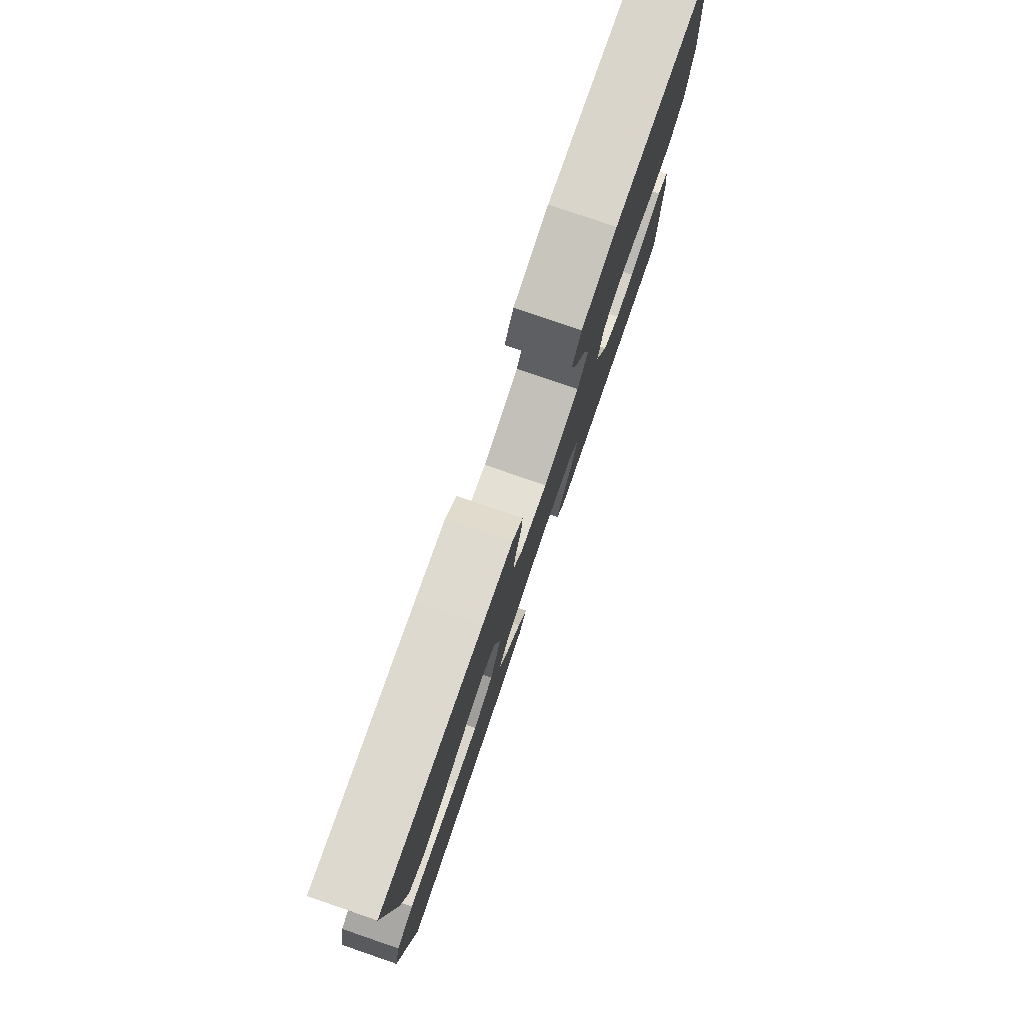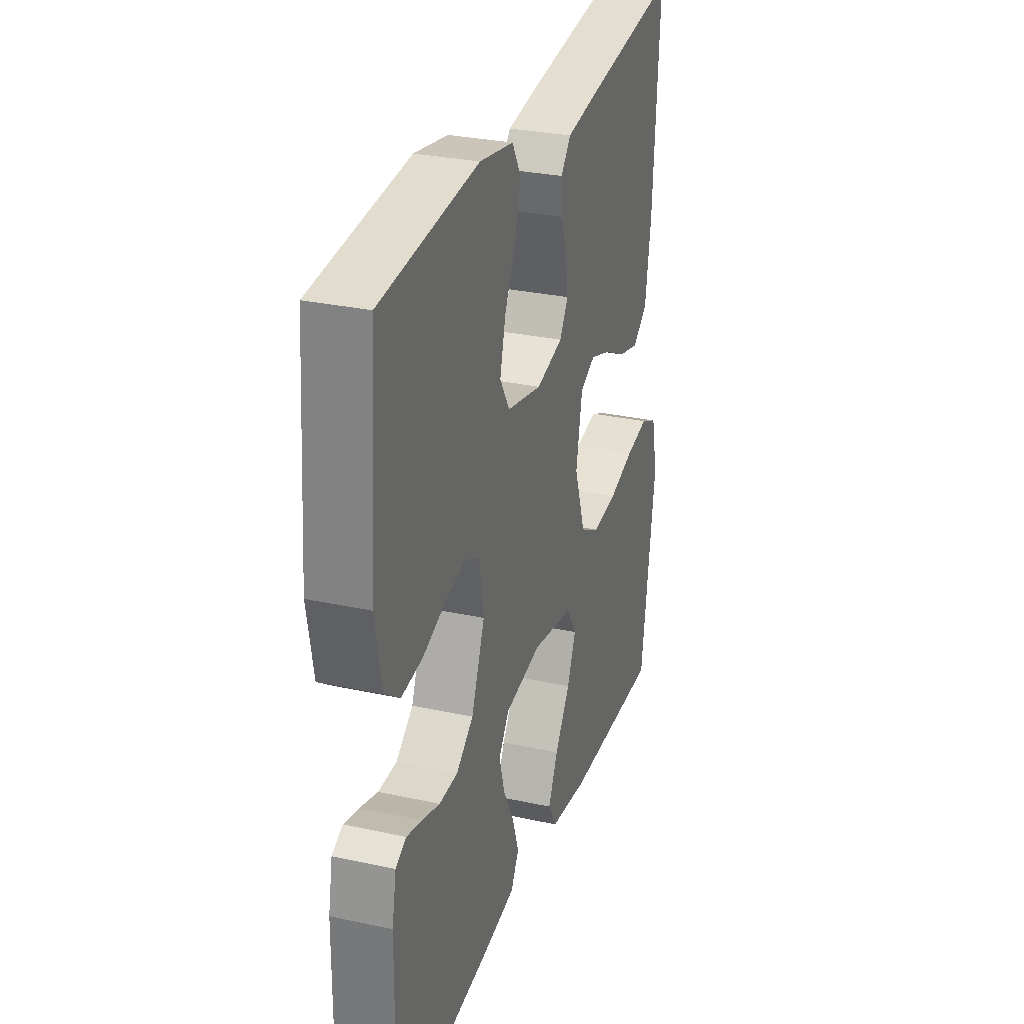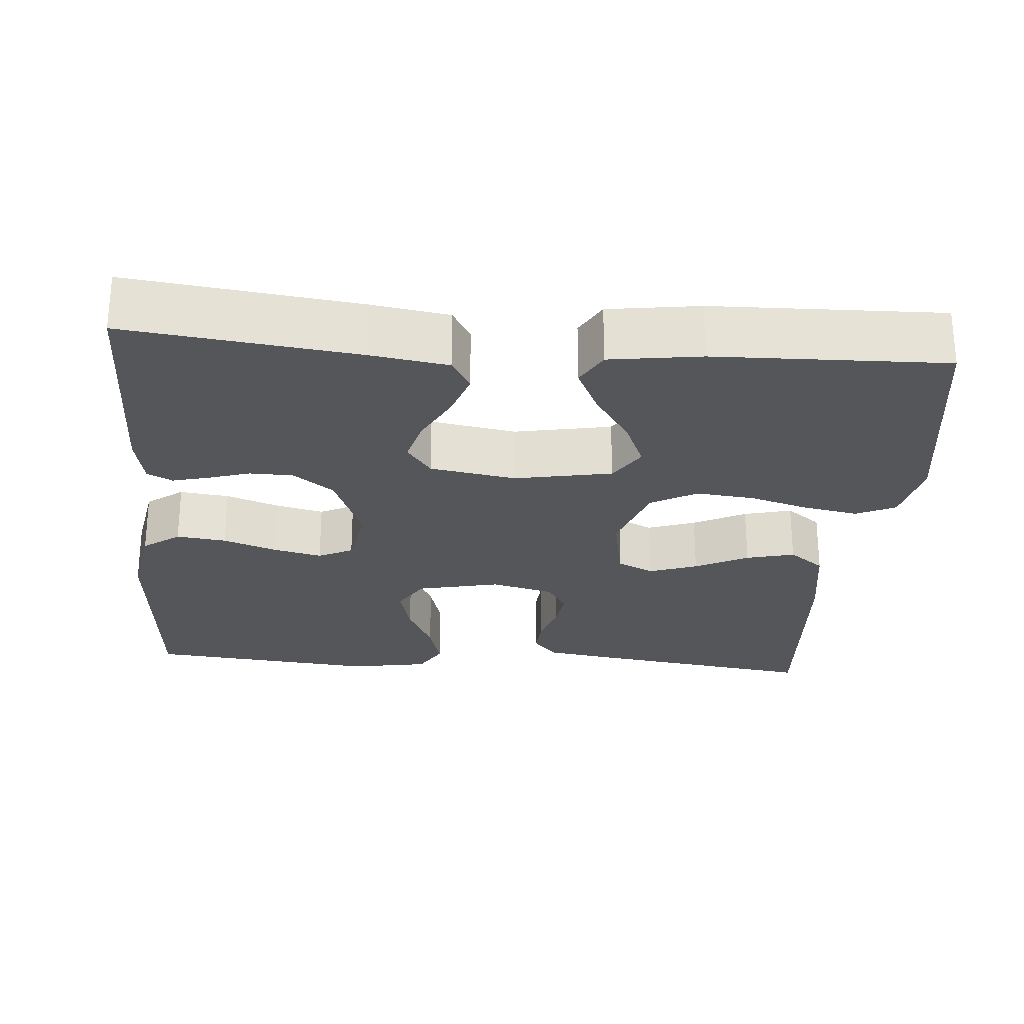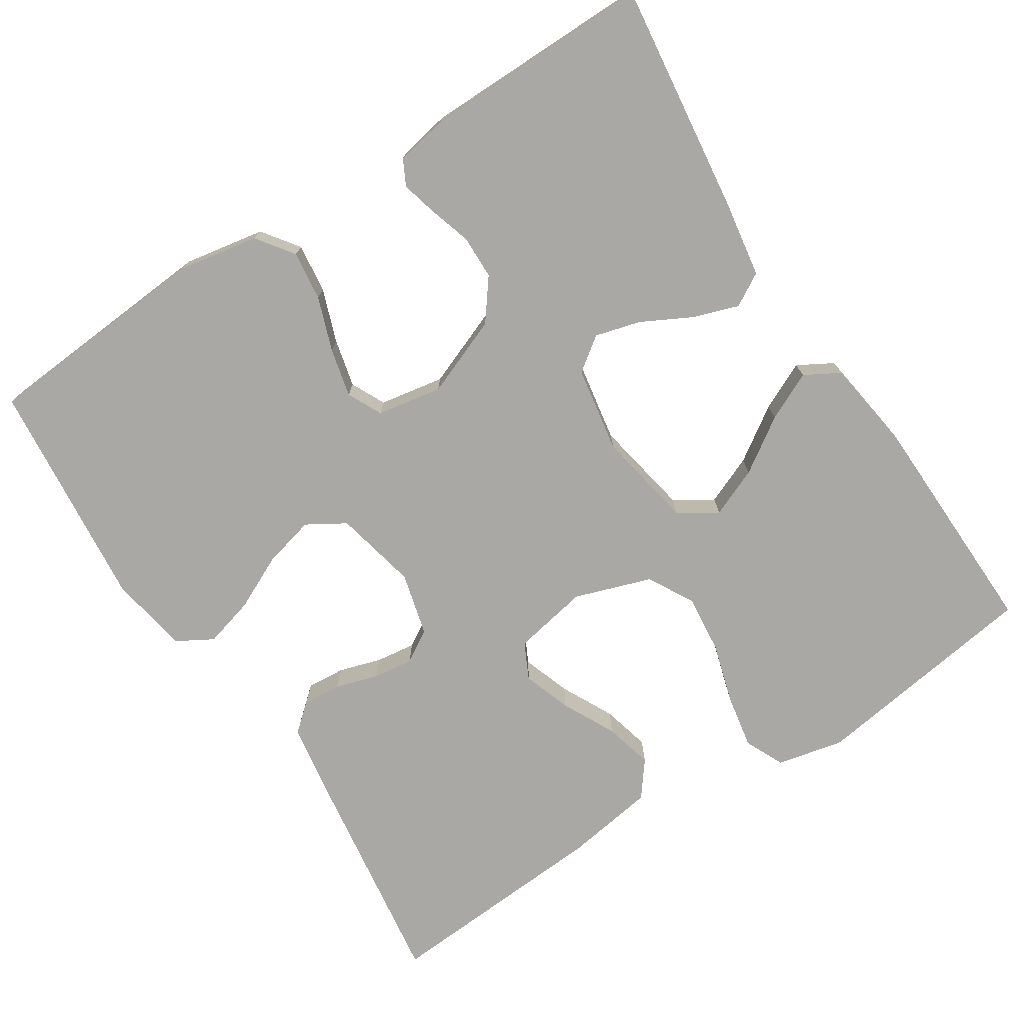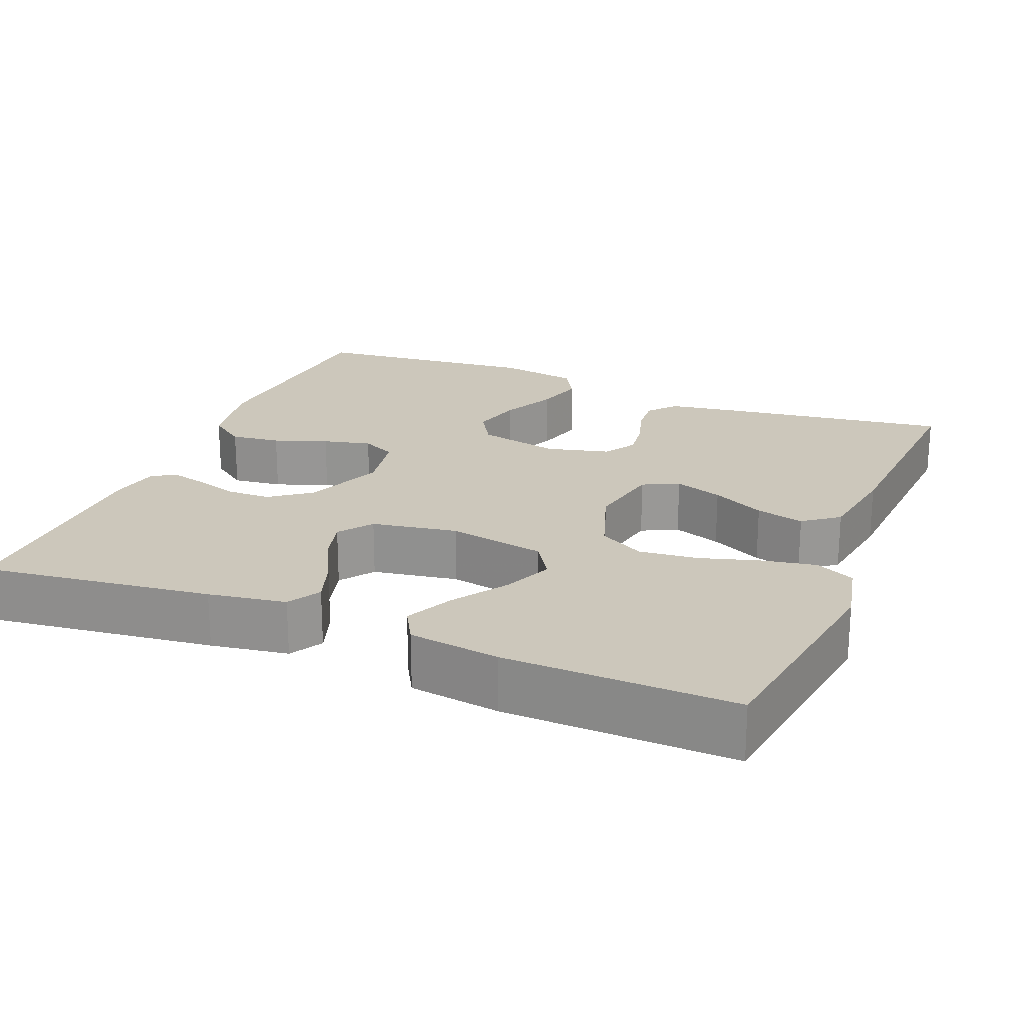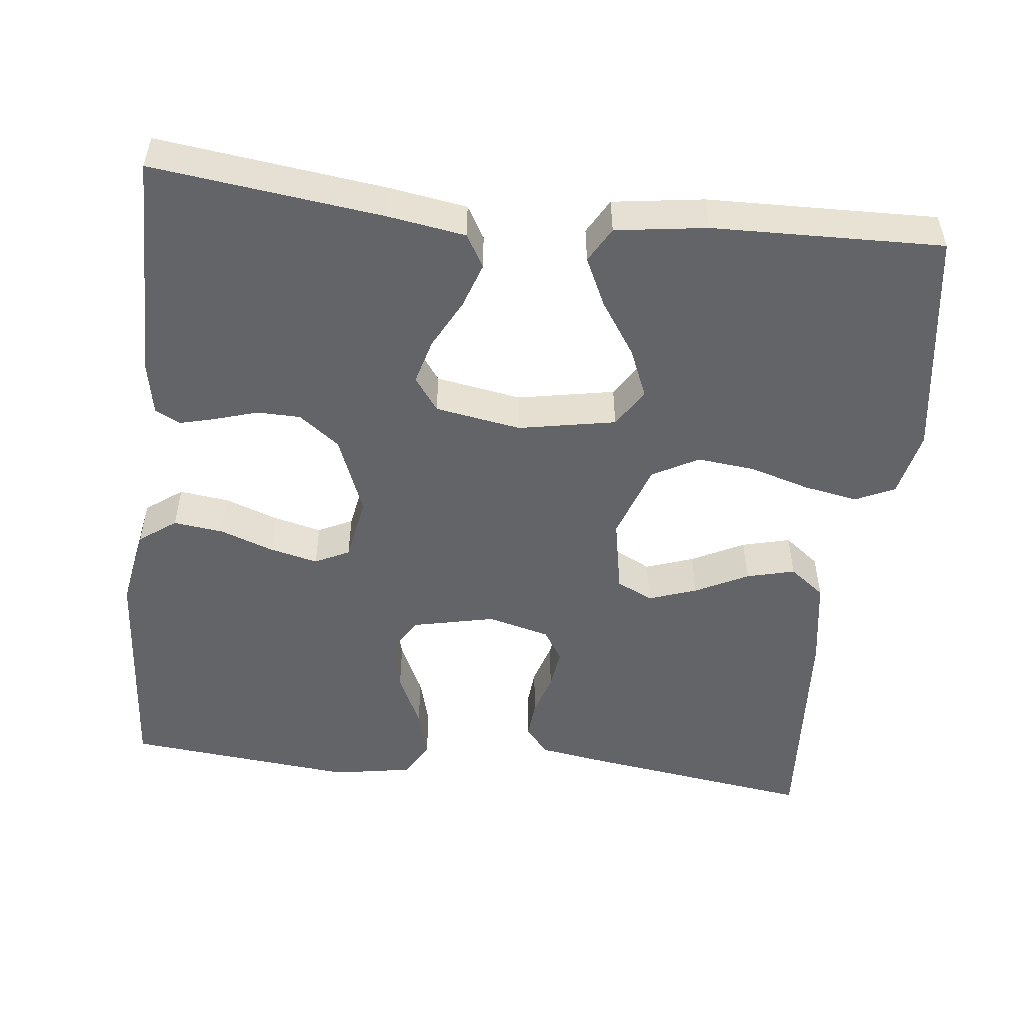
<metadata>
{"format":"obj","ext":"obj","renderer":"f3d","projection":"perspective","resolution":1024,"background":"white","views":[{"elev":79.8,"azim":-71.1,"up":"+Z"},{"elev":29.4,"azim":107.9,"up":"+Z"},{"elev":-26.1,"azim":175.4,"up":"+Y"},{"elev":-74.9,"azim":122.8,"up":"+Y"},{"elev":21.7,"azim":-157.8,"up":"+Y"},{"elev":-51.2,"azim":173.5,"up":"+Y"}]}
</metadata>
<code>
v -0.5 0.07 -0.5
v -0.544 0.07 -0.2
v -0.525 0.07 -0.113
v -0.474 0.07 -0.089
v -0.403 0.07 -0.102
v -0.325 0.07 -0.125
v -0.249 0.07 -0.133
v -0.189 0.07 -0.1
v -0.155 0.07 0
v -0.174 0.07 0.099
v -0.221 0.07 0.122
v -0.284 0.07 0.1
v -0.353 0.07 0.065
v -0.416 0.07 0.049
v -0.462 0.07 0.084
v -0.48 0.07 0.2
v -0.5 0.07 0.5
v -0.2 0.07 0.458
v -0.111 0.07 0.444
v -0.08 0.07 0.408
v -0.084 0.07 0.358
v -0.101 0.07 0.302
v -0.108 0.07 0.25
v -0.082 0.07 0.208
v 0 0.07 0.187
v 0.108 0.07 0.211
v 0.138 0.07 0.261
v 0.121 0.07 0.328
v 0.087 0.07 0.399
v 0.069 0.07 0.464
v 0.096 0.07 0.511
v 0.2 0.07 0.529
v 0.5 0.07 0.5
v 0.523 0.07 0.2
v 0.504 0.07 0.094
v 0.456 0.07 0.059
v 0.391 0.07 0.067
v 0.321 0.07 0.092
v 0.258 0.07 0.107
v 0.213 0.07 0.085
v 0.198 0.07 0
v 0.239 0.07 -0.103
v 0.292 0.07 -0.143
v 0.349 0.07 -0.144
v 0.404 0.07 -0.127
v 0.451 0.07 -0.115
v 0.484 0.07 -0.132
v 0.497 0.07 -0.2
v 0.5 0.07 -0.5
v 0.2 0.07 -0.463
v 0.099 0.07 -0.447
v 0.074 0.07 -0.404
v 0.094 0.07 -0.345
v 0.128 0.07 -0.28
v 0.144 0.07 -0.221
v 0.112 0.07 -0.177
v 0 0.07 -0.158
v -0.127 0.07 -0.182
v -0.159 0.07 -0.232
v -0.132 0.07 -0.296
v -0.085 0.07 -0.366
v -0.055 0.07 -0.429
v -0.081 0.07 -0.475
v -0.2 0.07 -0.492
v -0.5 0 -0.5
v -0.544 0 -0.2
v -0.525 0 -0.113
v -0.474 0 -0.089
v -0.403 0 -0.102
v -0.325 0 -0.125
v -0.249 0 -0.133
v -0.189 0 -0.1
v -0.155 0 0
v -0.174 0 0.099
v -0.221 0 0.122
v -0.284 0 0.1
v -0.353 0 0.065
v -0.416 0 0.049
v -0.462 0 0.084
v -0.48 0 0.2
v -0.5 0 0.5
v -0.2 0 0.458
v -0.111 0 0.444
v -0.08 0 0.408
v -0.084 0 0.358
v -0.101 0 0.302
v -0.108 0 0.25
v -0.082 0 0.208
v 0 0 0.187
v 0.108 0 0.211
v 0.138 0 0.261
v 0.121 0 0.328
v 0.087 0 0.399
v 0.069 0 0.464
v 0.096 0 0.511
v 0.2 0 0.529
v 0.5 0 0.5
v 0.523 0 0.2
v 0.504 0 0.094
v 0.456 0 0.059
v 0.391 0 0.067
v 0.321 0 0.092
v 0.258 0 0.107
v 0.213 0 0.085
v 0.198 0 0
v 0.239 0 -0.103
v 0.292 0 -0.143
v 0.349 0 -0.144
v 0.404 0 -0.127
v 0.451 0 -0.115
v 0.484 0 -0.132
v 0.497 0 -0.2
v 0.5 0 -0.5
v 0.2 0 -0.463
v 0.099 0 -0.447
v 0.074 0 -0.404
v 0.094 0 -0.345
v 0.128 0 -0.28
v 0.144 0 -0.221
v 0.112 0 -0.177
v 0 0 -0.158
v -0.127 0 -0.182
v -0.159 0 -0.232
v -0.132 0 -0.296
v -0.085 0 -0.366
v -0.055 0 -0.429
v -0.081 0 -0.475
v -0.2 0 -0.492
f 4 5 6
f 3 4 6
f 2 3 6
f 1 2 6
f 64 1 6
f 63 64 6
f 62 63 6
f 61 62 6
f 60 61 6
f 59 60 6 7
f 58 59 7 8
f 57 58 8 9
f 56 57 9 10
f 52 53 54
f 51 52 54
f 50 51 54
f 49 50 54
f 48 49 54
f 47 48 54
f 46 47 54
f 45 46 54
f 44 45 54
f 43 44 54 55
f 42 43 55 56
f 36 37 38
f 35 36 38
f 34 35 38
f 33 34 38
f 32 33 38
f 31 32 38
f 30 31 38
f 29 30 38
f 28 29 38
f 27 28 38 39
f 26 27 39 40
f 20 21 22
f 19 20 22
f 18 19 22
f 17 18 22
f 16 17 22
f 15 16 22
f 14 15 22
f 13 14 22
f 12 13 22
f 11 12 22 23
f 10 11 23 24
f 10 24 25
f 56 10 25
f 42 56 25
f 41 42 25
f 25 26 40 41
f 70 69 68
f 70 68 67
f 70 67 66
f 70 66 65
f 70 65 128
f 70 128 127
f 70 127 126
f 70 126 125
f 70 125 124
f 71 70 124 123
f 72 71 123 122
f 73 72 122 121
f 74 73 121 120
f 118 117 116
f 118 116 115
f 118 115 114
f 118 114 113
f 118 113 112
f 118 112 111
f 118 111 110
f 118 110 109
f 118 109 108
f 119 118 108 107
f 120 119 107 106
f 102 101 100
f 102 100 99
f 102 99 98
f 102 98 97
f 102 97 96
f 102 96 95
f 102 95 94
f 102 94 93
f 102 93 92
f 103 102 92 91
f 104 103 91 90
f 86 85 84
f 86 84 83
f 86 83 82
f 86 82 81
f 86 81 80
f 86 80 79
f 86 79 78
f 86 78 77
f 86 77 76
f 87 86 76 75
f 88 87 75 74
f 89 88 74
f 89 74 120
f 89 120 106
f 89 106 105
f 105 104 90 89
f 1 65 66 2
f 2 66 67 3
f 3 67 68 4
f 4 68 69 5
f 5 69 70 6
f 6 70 71 7
f 7 71 72 8
f 8 72 73 9
f 9 73 74 10
f 10 74 75 11
f 11 75 76 12
f 12 76 77 13
f 13 77 78 14
f 14 78 79 15
f 15 79 80 16
f 16 80 81 17
f 17 81 82 18
f 18 82 83 19
f 19 83 84 20
f 20 84 85 21
f 21 85 86 22
f 22 86 87 23
f 23 87 88 24
f 24 88 89 25
f 25 89 90 26
f 26 90 91 27
f 27 91 92 28
f 28 92 93 29
f 29 93 94 30
f 30 94 95 31
f 31 95 96 32
f 32 96 97 33
f 33 97 98 34
f 34 98 99 35
f 35 99 100 36
f 36 100 101 37
f 37 101 102 38
f 38 102 103 39
f 39 103 104 40
f 40 104 105 41
f 41 105 106 42
f 42 106 107 43
f 43 107 108 44
f 44 108 109 45
f 45 109 110 46
f 46 110 111 47
f 47 111 112 48
f 48 112 113 49
f 49 113 114 50
f 50 114 115 51
f 51 115 116 52
f 52 116 117 53
f 53 117 118 54
f 54 118 119 55
f 55 119 120 56
f 56 120 121 57
f 57 121 122 58
f 58 122 123 59
f 59 123 124 60
f 60 124 125 61
f 61 125 126 62
f 62 126 127 63
f 63 127 128 64
f 64 128 65 1

</code>
